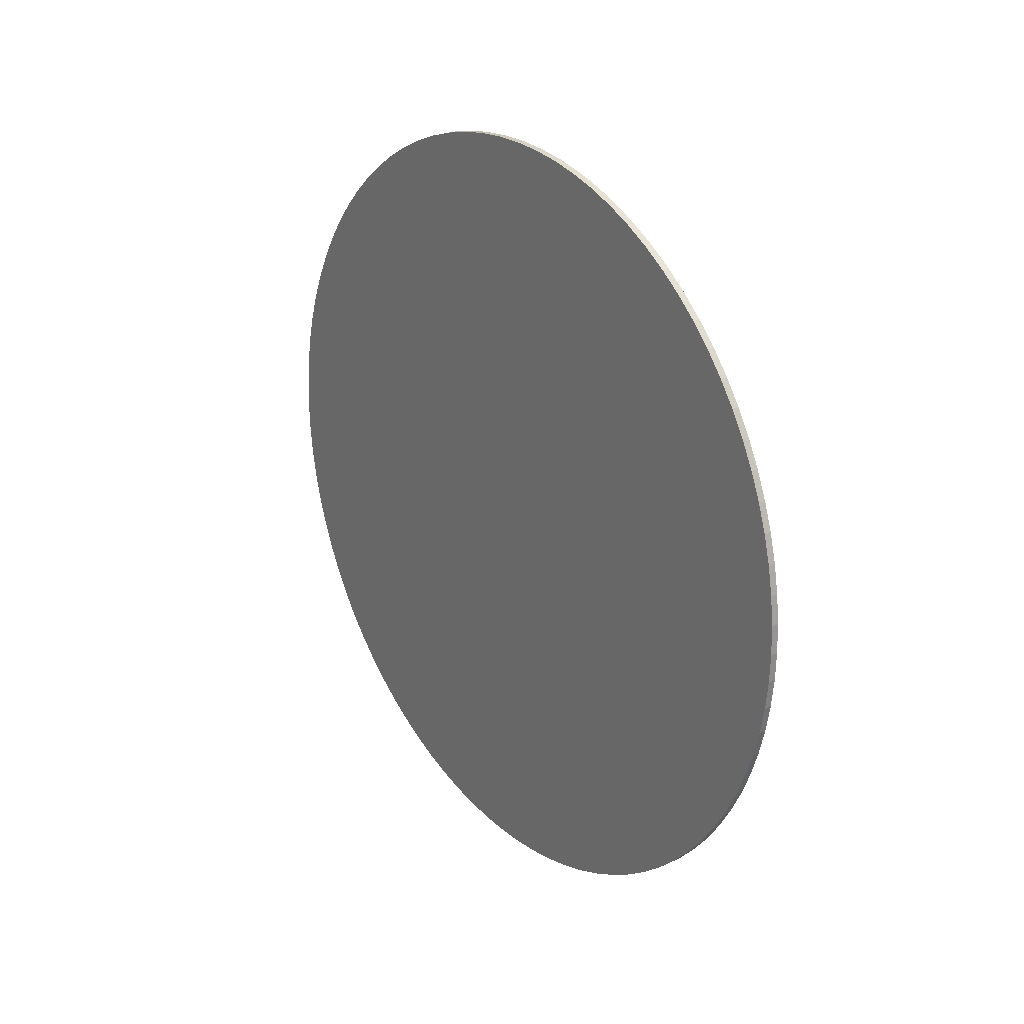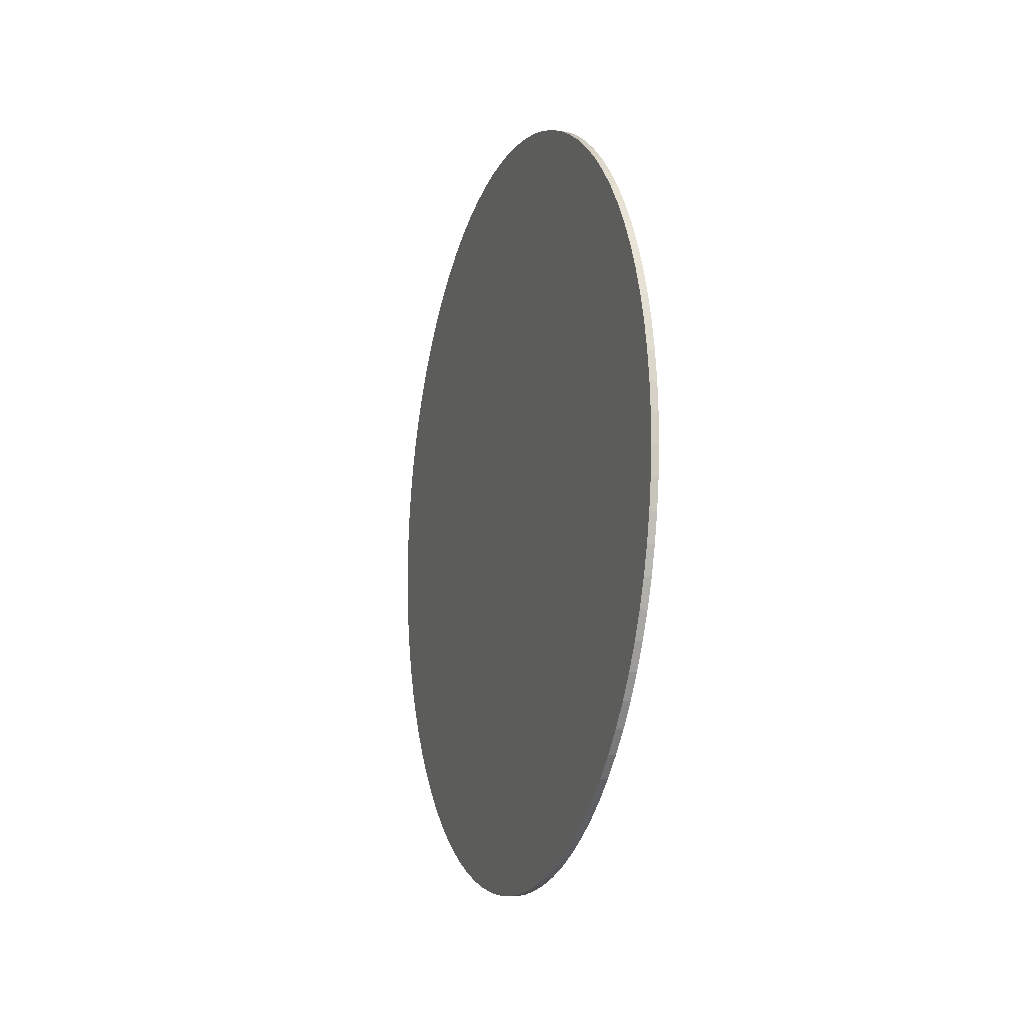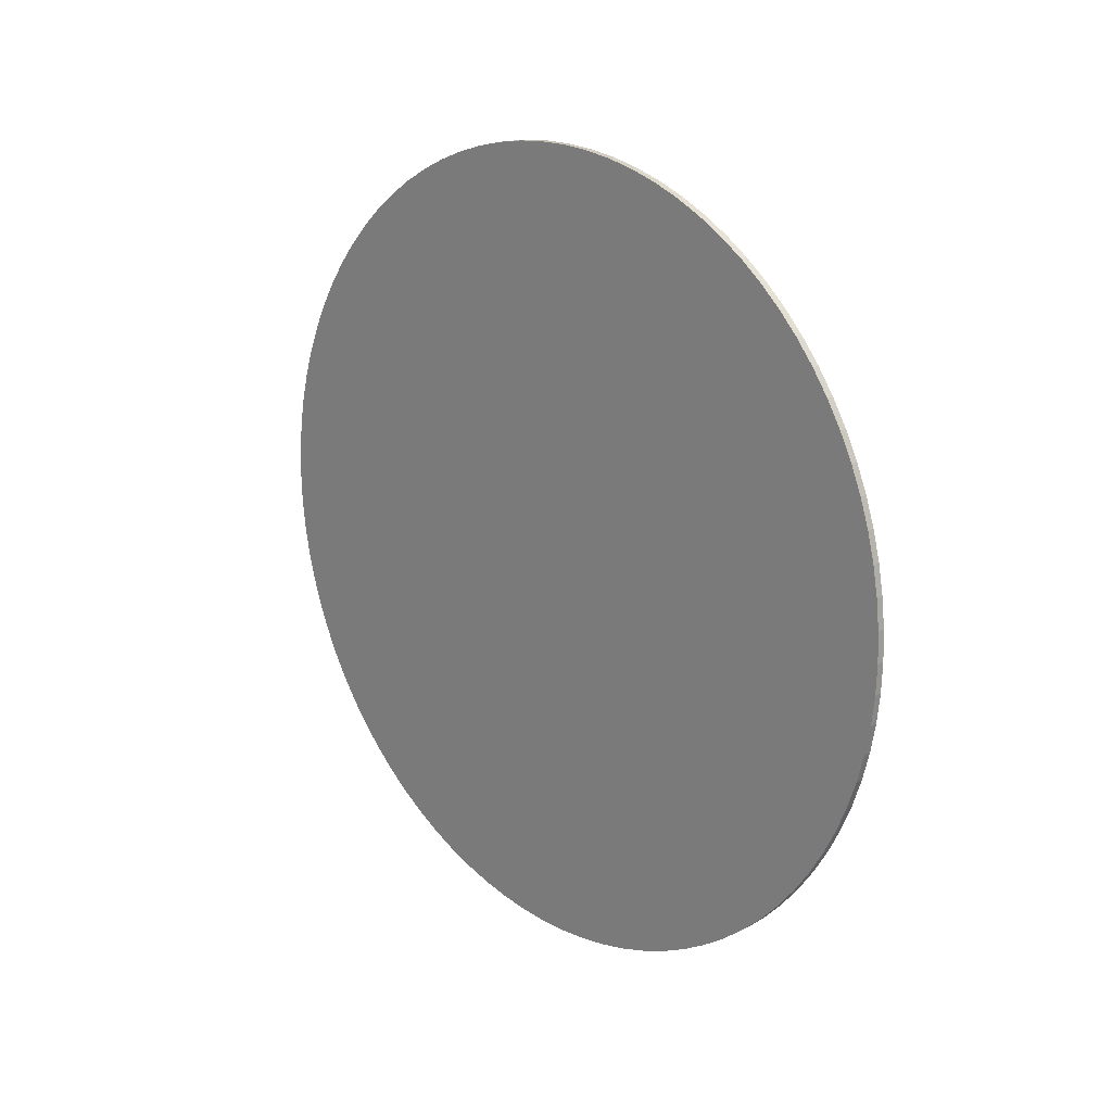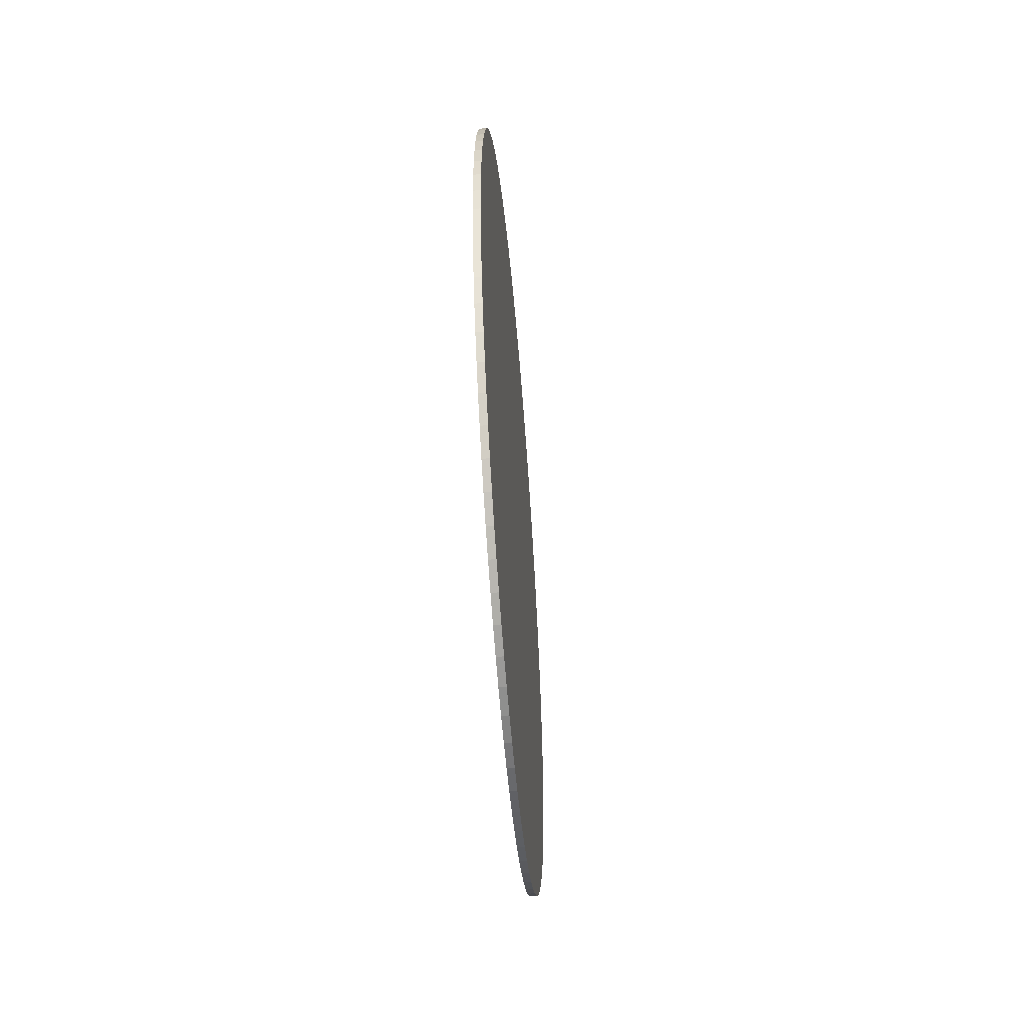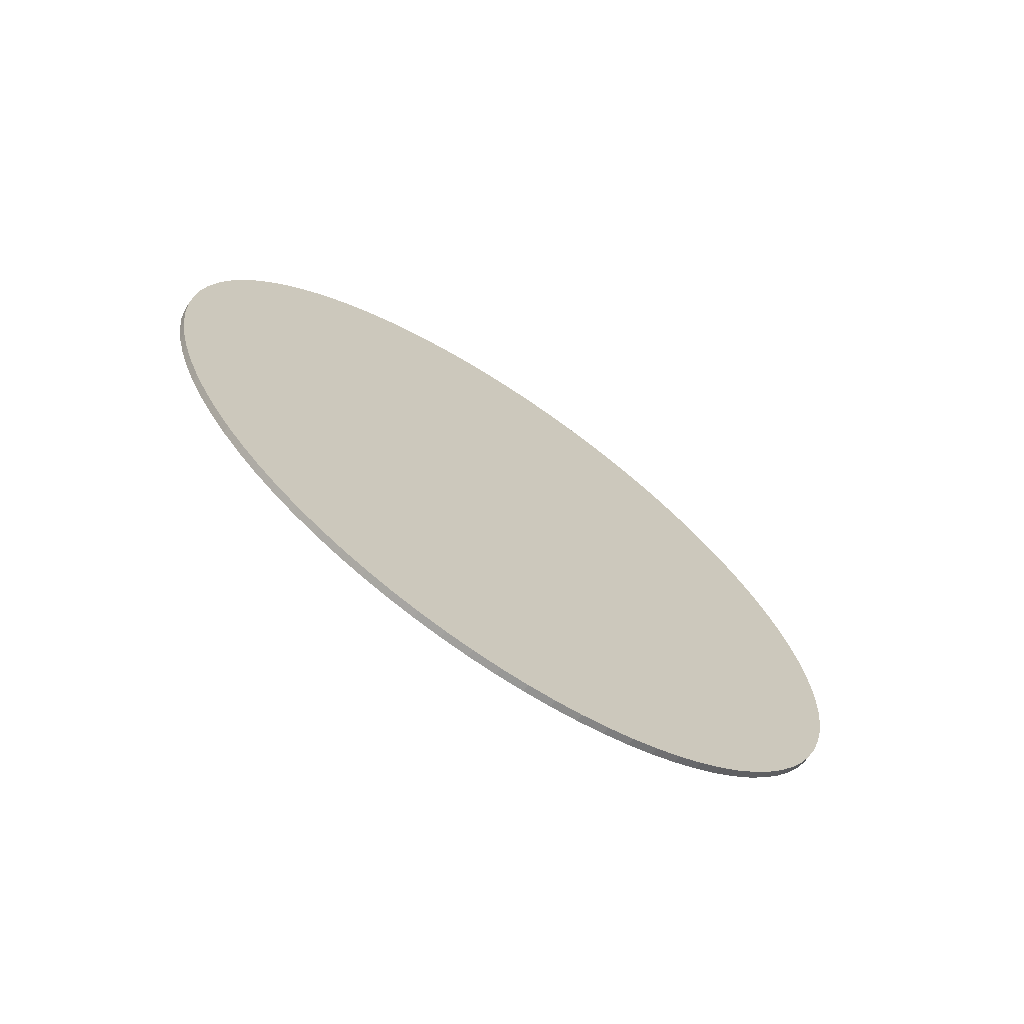
<metadata>
{"format":"obj","ext":"obj","renderer":"f3d","projection":"perspective","resolution":1024,"background":"white","views":[{"elev":24.0,"azim":-36.9,"up":"+Y"},{"elev":-11.2,"azim":-18.3,"up":"+Z"},{"elev":18.4,"azim":136.3,"up":"+Y"},{"elev":-52.8,"azim":4.7,"up":"+Y"},{"elev":-68.4,"azim":-124.2,"up":"+Y"}]}
</metadata>
<code>
v 9 3.942 -53.86
v 9 -0 -54
v 8 -0 -54
v 8 3.942 -53.86
v 9 7.862 -53.42
v 8 7.862 -53.42
v 9 11.74 -52.71
v 8 11.74 -52.71
v 9 15.56 -51.71
v 8 15.56 -51.71
v 9 19.29 -50.44
v 8 19.29 -50.44
v 9 22.92 -48.89
v 8 22.92 -48.89
v 9 26.43 -47.09
v 8 26.43 -47.09
v 9 29.8 -45.04
v 8 29.8 -45.04
v 9 33 -42.74
v 8 33 -42.74
v 9 36.04 -40.22
v 8 36.04 -40.22
v 9 38.87 -37.48
v 8 38.87 -37.48
v 9 41.51 -34.54
v 8 41.51 -34.54
v 9 43.92 -31.42
v 8 43.92 -31.42
v 9 46.09 -28.13
v 8 46.09 -28.13
v 9 48.02 -24.69
v 8 48.02 -24.69
v 9 49.7 -21.12
v 8 49.7 -21.12
v 9 51.11 -17.44
v 8 51.11 -17.44
v 9 52.24 -13.66
v 8 52.24 -13.66
v 9 53.1 -9.808
v 8 53.1 -9.808
v 9 53.68 -5.906
v 8 53.68 -5.906
v 9 53.96 -1.972
v 8 53.96 -1.972
v 9 53.96 1.972
v 8 53.96 1.972
v 9 53.68 5.906
v 8 53.68 5.906
v 9 53.1 9.808
v 8 53.1 9.808
v 9 52.24 13.66
v 8 52.24 13.66
v 9 51.11 17.44
v 8 51.11 17.44
v 9 49.7 21.12
v 8 49.7 21.12
v 9 48.02 24.69
v 8 48.02 24.69
v 9 46.09 28.13
v 8 46.09 28.13
v 9 43.92 31.42
v 8 43.92 31.42
v 9 41.51 34.54
v 8 41.51 34.54
v 9 38.87 37.48
v 8 38.87 37.48
v 9 36.04 40.22
v 8 36.04 40.22
v 9 33 42.74
v 8 33 42.74
v 9 29.8 45.04
v 8 29.8 45.04
v 9 26.43 47.09
v 8 26.43 47.09
v 9 22.92 48.89
v 8 22.92 48.89
v 9 19.29 50.44
v 8 19.29 50.44
v 9 15.56 51.71
v 8 15.56 51.71
v 9 11.74 52.71
v 8 11.74 52.71
v 9 7.862 53.42
v 8 7.862 53.42
v 9 3.942 53.86
v 8 3.942 53.86
v 9 0 54
v 8 0 54
v 9 -3.942 53.86
v 8 -3.942 53.86
v 9 -7.862 53.42
v 8 -7.862 53.42
v 9 -11.74 52.71
v 8 -11.74 52.71
v 9 -15.56 51.71
v 8 -15.56 51.71
v 9 -19.29 50.44
v 8 -19.29 50.44
v 9 -22.92 48.89
v 8 -22.92 48.89
v 9 -26.43 47.09
v 8 -26.43 47.09
v 9 -29.8 45.04
v 8 -29.8 45.04
v 9 -33 42.74
v 8 -33 42.74
v 9 -36.04 40.22
v 8 -36.04 40.22
v 9 -38.87 37.48
v 8 -38.87 37.48
v 9 -41.51 34.54
v 8 -41.51 34.54
v 9 -43.92 31.42
v 8 -43.92 31.42
v 9 -46.09 28.13
v 8 -46.09 28.13
v 9 -48.02 24.69
v 8 -48.02 24.69
v 9 -49.7 21.12
v 8 -49.7 21.12
v 9 -51.11 17.44
v 8 -51.11 17.44
v 9 -52.24 13.66
v 8 -52.24 13.66
v 9 -53.1 9.808
v 8 -53.1 9.808
v 9 -53.68 5.906
v 8 -53.68 5.906
v 9 -53.96 1.972
v 8 -53.96 1.972
v 9 -53.96 -1.972
v 8 -53.96 -1.972
v 9 -53.68 -5.906
v 8 -53.68 -5.906
v 9 -53.1 -9.808
v 8 -53.1 -9.808
v 9 -52.24 -13.66
v 8 -52.24 -13.66
v 9 -51.11 -17.44
v 8 -51.11 -17.44
v 9 -49.7 -21.12
v 8 -49.7 -21.12
v 9 -48.02 -24.69
v 8 -48.02 -24.69
v 9 -46.09 -28.13
v 8 -46.09 -28.13
v 9 -43.92 -31.42
v 8 -43.92 -31.42
v 9 -41.51 -34.54
v 8 -41.51 -34.54
v 9 -38.87 -37.48
v 8 -38.87 -37.48
v 9 -36.04 -40.22
v 8 -36.04 -40.22
v 9 -33 -42.74
v 8 -33 -42.74
v 9 -29.8 -45.04
v 8 -29.8 -45.04
v 9 -26.43 -47.09
v 8 -26.43 -47.09
v 9 -22.92 -48.89
v 8 -22.92 -48.89
v 9 -19.29 -50.44
v 8 -19.29 -50.44
v 9 -15.56 -51.71
v 8 -15.56 -51.71
v 9 -11.74 -52.71
v 8 -11.74 -52.71
v 9 -7.862 -53.42
v 8 -7.862 -53.42
v 9 -3.942 -53.86
v 8 -3.942 -53.86
f 1 2 3
f 1 3 4
f 5 1 4
f 5 4 6
f 7 6 8
f 7 5 6
f 9 8 10
f 9 7 8
f 11 10 12
f 11 9 10
f 13 12 14
f 13 11 12
f 15 13 14
f 15 14 16
f 17 15 16
f 17 16 18
f 19 17 18
f 19 18 20
f 21 19 20
f 21 20 22
f 23 21 22
f 23 22 24
f 25 23 24
f 25 24 26
f 27 25 26
f 27 26 28
f 29 28 30
f 29 27 28
f 31 30 32
f 31 29 30
f 33 32 34
f 33 31 32
f 35 34 36
f 35 33 34
f 37 36 38
f 37 35 36
f 39 38 40
f 39 37 38
f 41 40 42
f 41 39 40
f 43 42 44
f 43 41 42
f 45 44 46
f 45 43 44
f 47 46 48
f 47 45 46
f 49 48 50
f 49 47 48
f 51 50 52
f 51 49 50
f 53 52 54
f 53 51 52
f 55 54 56
f 55 53 54
f 57 56 58
f 57 55 56
f 59 58 60
f 59 57 58
f 61 60 62
f 61 59 60
f 63 62 64
f 63 61 62
f 65 63 64
f 65 64 66
f 67 65 66
f 67 66 68
f 69 67 68
f 69 68 70
f 71 69 70
f 71 70 72
f 73 71 72
f 73 72 74
f 75 74 76
f 75 73 74
f 77 76 78
f 77 75 76
f 79 78 80
f 79 77 78
f 81 80 82
f 81 79 80
f 83 82 84
f 83 81 82
f 85 84 86
f 85 83 84
f 87 86 88
f 87 85 86
f 89 88 90
f 89 87 88
f 91 90 92
f 91 89 90
f 93 92 94
f 93 91 92
f 95 94 96
f 95 93 94
f 97 96 98
f 97 95 96
f 99 98 100
f 99 97 98
f 101 100 102
f 101 99 100
f 103 102 104
f 103 101 102
f 105 104 106
f 105 103 104
f 107 106 108
f 107 105 106
f 109 108 110
f 109 107 108
f 111 110 112
f 111 109 110
f 113 112 114
f 113 111 112
f 115 113 114
f 115 114 116
f 117 115 116
f 117 116 118
f 119 117 118
f 119 118 120
f 121 119 120
f 121 120 122
f 123 121 122
f 123 122 124
f 125 123 124
f 125 124 126
f 127 125 126
f 127 126 128
f 129 127 128
f 129 128 130
f 131 129 130
f 131 130 132
f 133 131 132
f 133 132 134
f 135 133 134
f 135 134 136
f 137 135 136
f 137 136 138
f 139 137 138
f 139 138 140
f 141 140 142
f 141 139 140
f 143 141 142
f 143 142 144
f 145 144 146
f 145 143 144
f 147 146 148
f 147 145 146
f 149 148 150
f 149 147 148
f 151 150 152
f 151 149 150
f 153 152 154
f 153 151 152
f 155 154 156
f 155 153 154
f 157 156 158
f 157 155 156
f 159 158 160
f 159 157 158
f 161 160 162
f 161 159 160
f 163 162 164
f 163 161 162
f 165 163 164
f 165 164 166
f 167 165 166
f 167 166 168
f 169 167 168
f 169 168 170
f 171 169 170
f 171 170 172
f 2 171 172
f 2 172 3
f 77 79 81
f 77 81 83
f 111 107 109
f 45 47 49
f 1 165 169
f 115 111 113
f 1 69 85
f 73 75 77
f 1 169 171
f 1 171 2
f 101 103 105
f 1 85 165
f 145 97 111
f 145 91 97
f 145 111 133
f 41 43 45
f 145 133 139
f 5 69 1
f 145 139 141
f 145 141 143
f 5 61 69
f 5 53 57
f 5 57 61
f 119 115 117
f 7 49 53
f 7 45 49
f 69 77 83
f 69 71 73
f 7 41 45
f 69 83 85
f 69 73 77
f 97 101 105
f 7 53 5
f 97 99 101
f 37 39 41
f 97 105 107
f 97 107 111
f 149 145 147
f 121 115 119
f 121 111 115
f 153 149 151
f 93 95 97
f 63 65 67
f 125 111 121
f 63 67 69
f 125 121 123
f 15 11 13
f 91 93 97
f 29 31 33
f 29 33 35
f 61 63 69
f 17 7 9
f 17 9 11
f 17 37 41
f 157 145 149
f 17 41 7
f 157 149 153
f 17 11 15
f 157 153 155
f 27 35 37
f 27 37 17
f 27 29 35
f 19 27 17
f 25 27 19
f 57 59 61
f 21 25 19
f 131 127 129
f 23 25 21
f 161 91 145
f 161 145 157
f 161 157 159
f 85 87 89
f 85 89 91
f 163 85 91
f 133 111 125
f 133 127 131
f 163 91 161
f 133 125 127
f 53 55 57
f 165 85 163
f 49 51 53
f 137 133 135
f 169 165 167
f 139 133 137
f 80 78 82
f 82 78 84
f 108 112 110
f 48 46 50
f 166 4 170
f 112 116 114
f 70 4 86
f 76 74 78
f 170 4 172
f 172 4 3
f 104 102 106
f 86 4 166
f 98 146 112
f 92 146 98
f 112 146 134
f 44 42 46
f 134 146 140
f 70 6 4
f 140 146 142
f 142 146 144
f 62 6 70
f 54 6 58
f 58 6 62
f 116 120 118
f 50 8 54
f 46 8 50
f 78 70 84
f 72 70 74
f 42 8 46
f 84 70 86
f 74 70 78
f 102 98 106
f 54 8 6
f 100 98 102
f 40 38 42
f 106 98 108
f 108 98 112
f 146 150 148
f 116 122 120
f 112 122 116
f 150 154 152
f 96 94 98
f 66 64 68
f 112 126 122
f 68 64 70
f 122 126 124
f 12 16 14
f 94 92 98
f 32 30 34
f 34 30 36
f 64 62 70
f 8 18 10
f 10 18 12
f 38 18 42
f 146 158 150
f 42 18 8
f 150 158 154
f 12 18 16
f 154 158 156
f 36 28 38
f 38 28 18
f 30 28 36
f 28 20 18
f 28 26 20
f 60 58 62
f 26 22 20
f 128 132 130
f 26 24 22
f 92 162 146
f 146 162 158
f 158 162 160
f 88 86 90
f 90 86 92
f 86 164 92
f 112 134 126
f 128 134 132
f 92 164 162
f 126 134 128
f 56 54 58
f 86 166 164
f 52 50 54
f 134 138 136
f 166 170 168
f 134 140 138

</code>
